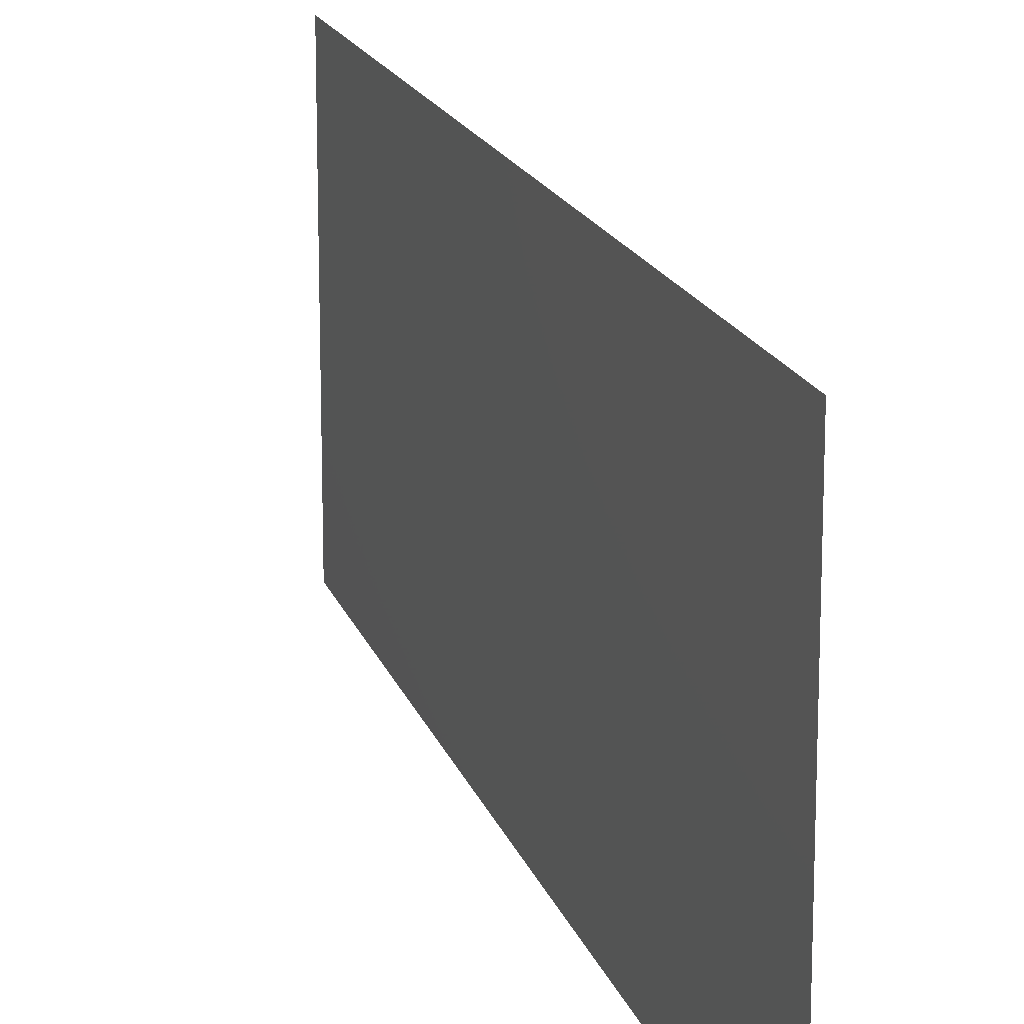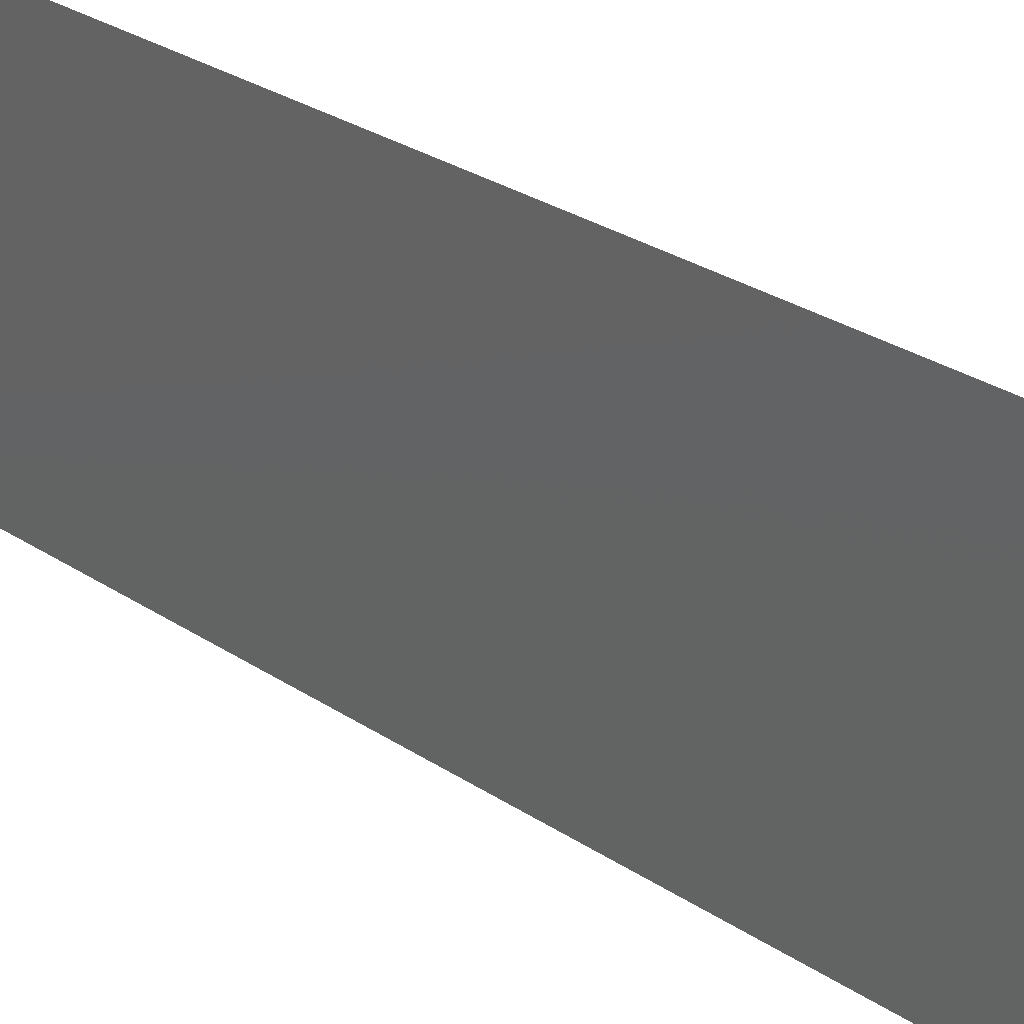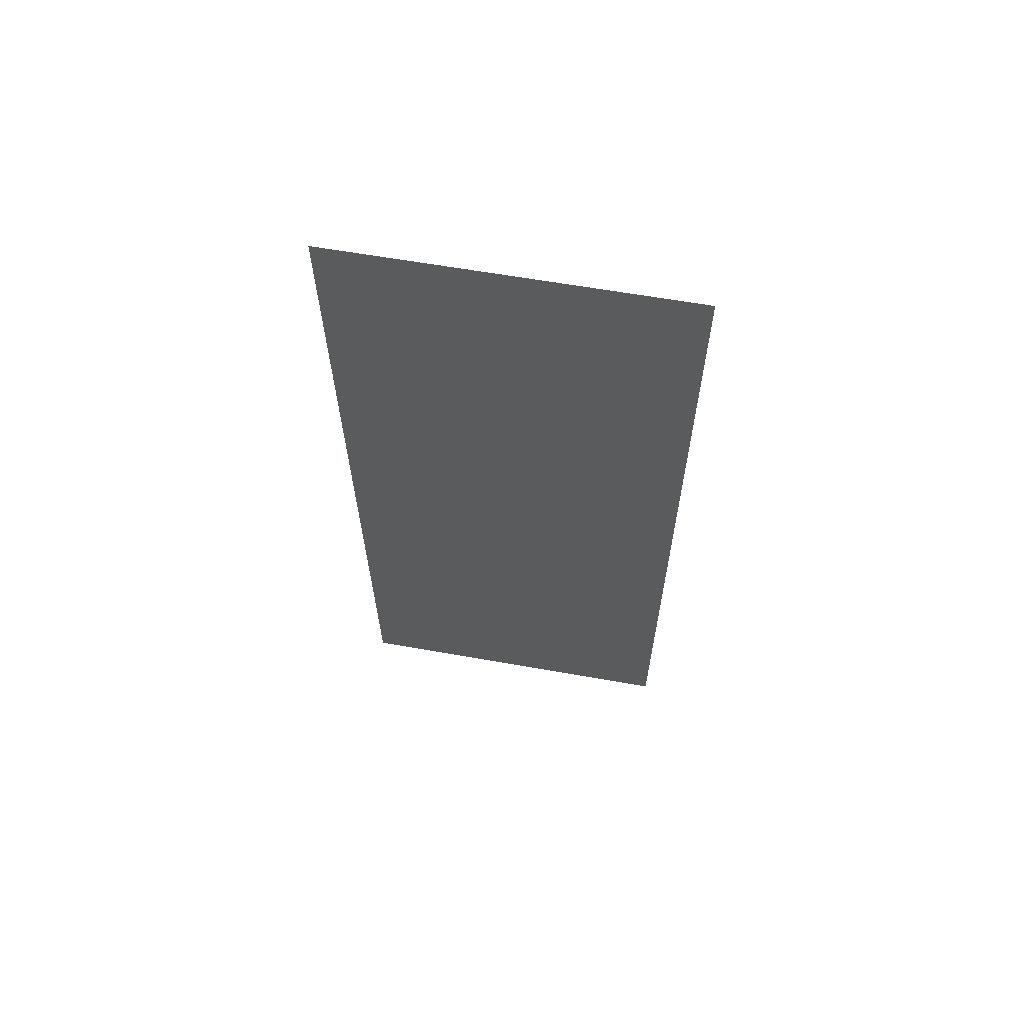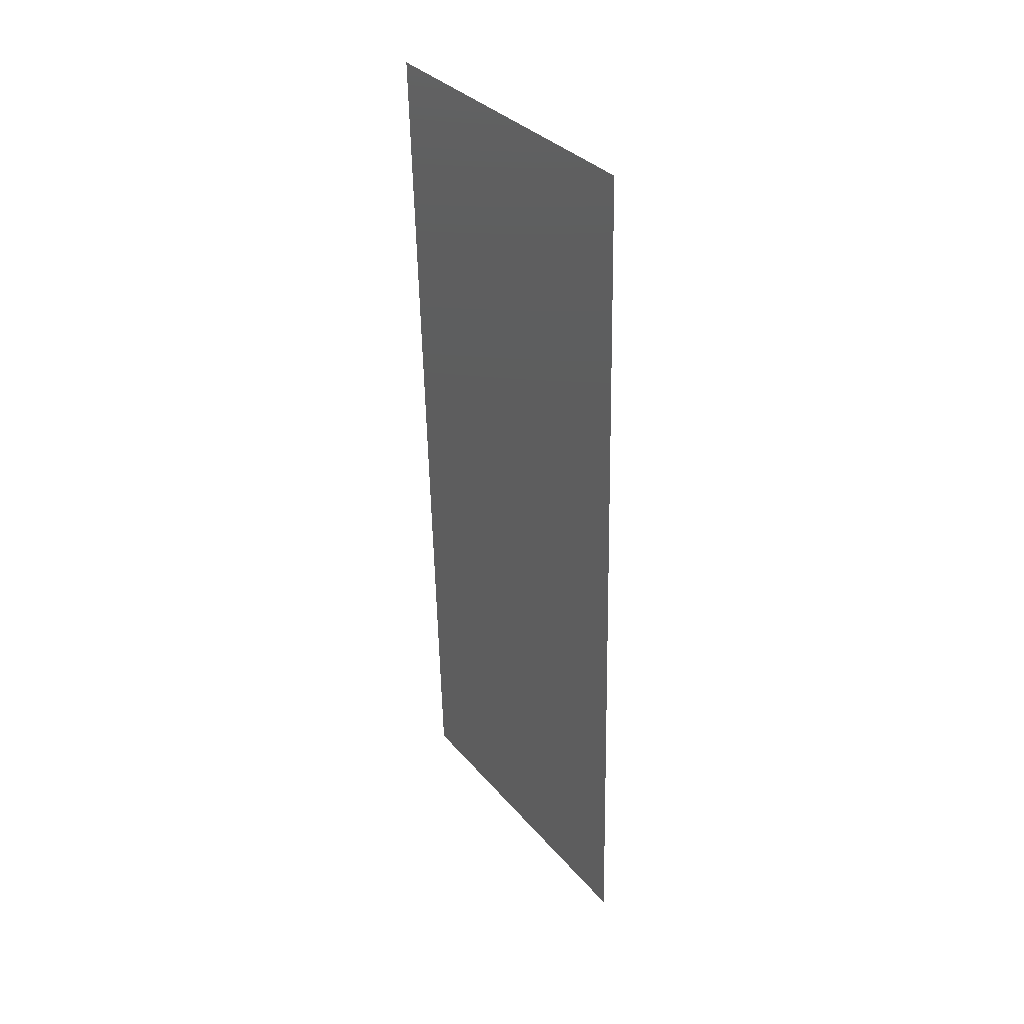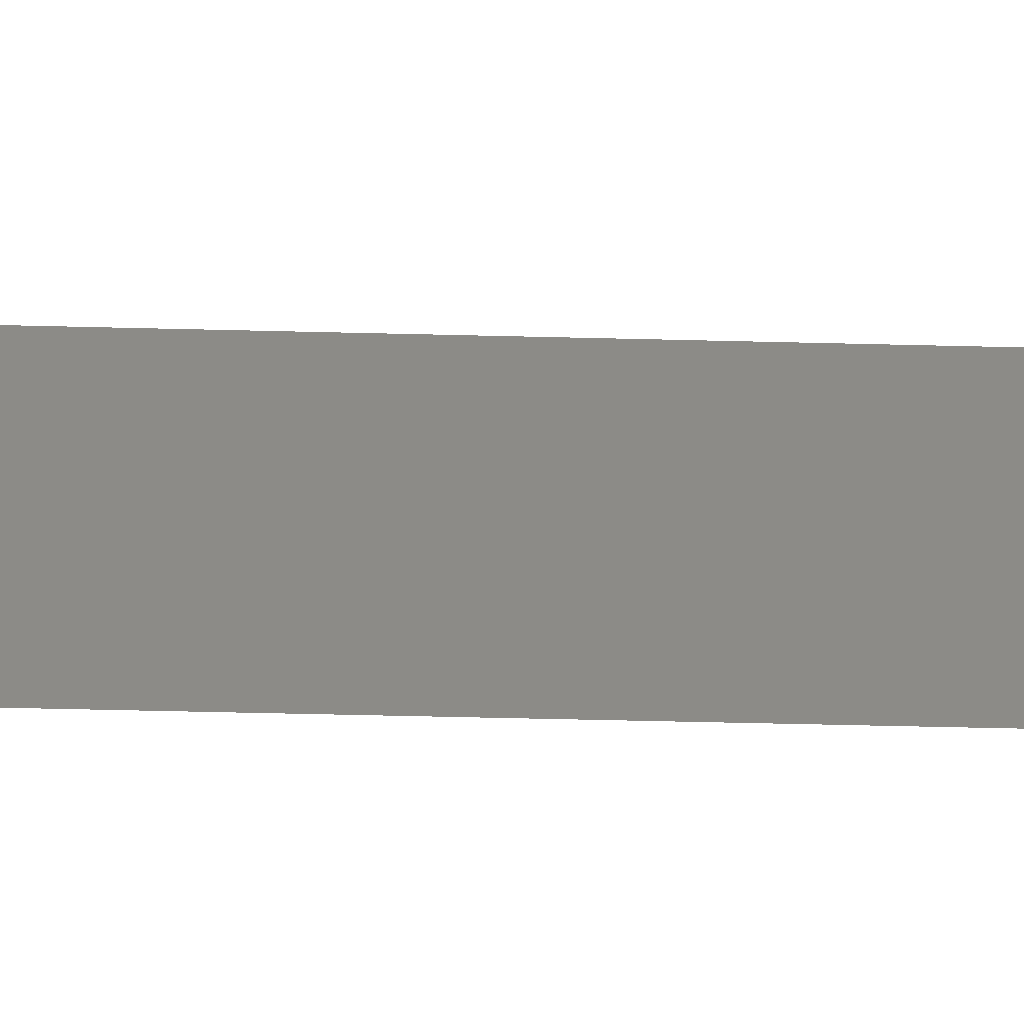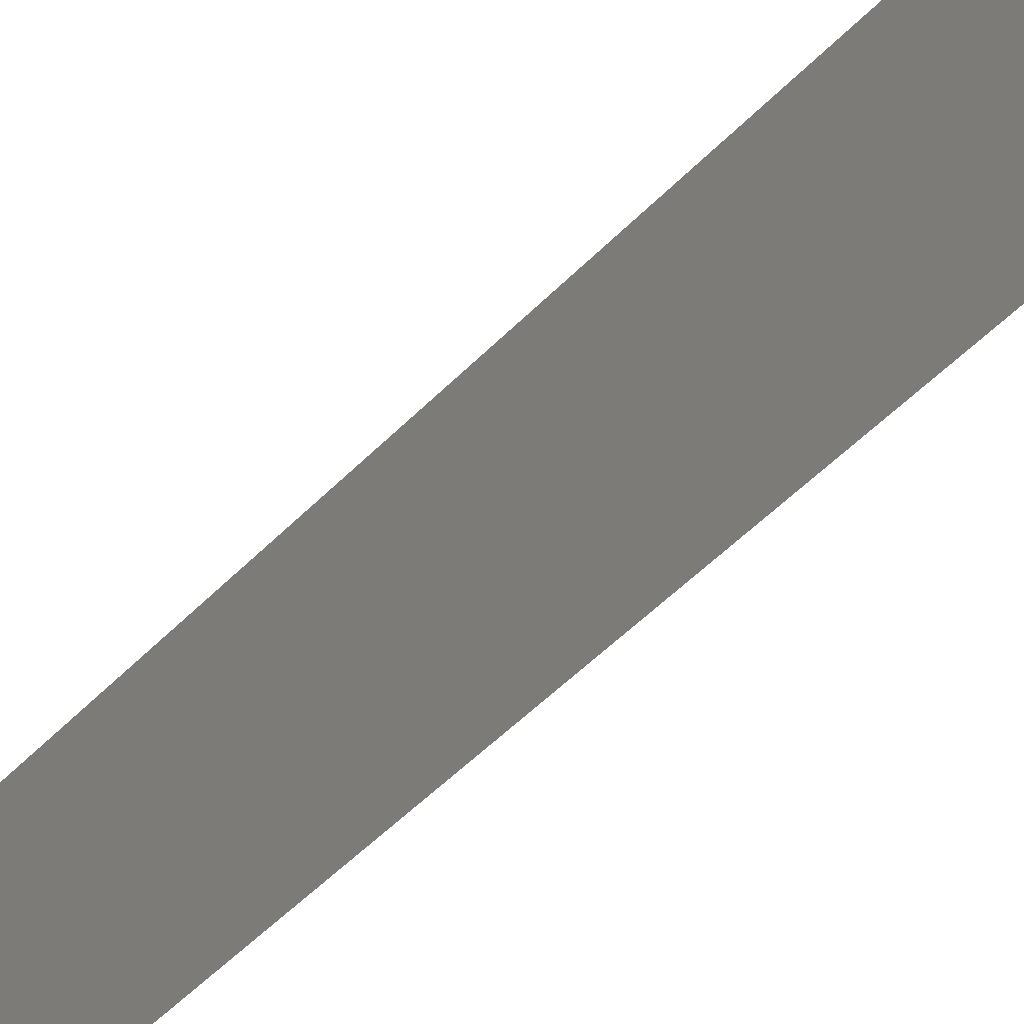
<metadata>
{"format":"stl","ext":"stl","renderer":"f3d","projection":"perspective","resolution":1024,"background":"white","views":[{"elev":16.7,"azim":-16.3,"up":"+Z"},{"elev":30.2,"azim":-47.8,"up":"+Z"},{"elev":62.2,"azim":100.2,"up":"+Y"},{"elev":33.6,"azim":146.3,"up":"+Y"},{"elev":-57.8,"azim":87.2,"up":"+Z"},{"elev":-56.2,"azim":134.6,"up":"+Z"}]}
</metadata>
<code>
# stl→obj: 21 verts, 26 faces
v 0.008488 0.02051 0
v 0.008357 0.015 0.0109
v 0.008244 0.01026 0
v 0.008732 0.03077 0.02
v 0.008867 0.03645 0.009316
v 0.008976 0.04103 0.02
v 0.008611 0.02567 0.01004
v 0.008732 0.03077 0
v 0.008172 0.007229 0.007596
v 0.009048 0.04407 0.01242
v 0.008488 0.02051 0.02
v 0.008244 0.01026 0.02
v 0.008976 0.04103 0
v 0.008 0 0
v 0.008 0 0.01
v 0.00922 0.05128 0.02
v 0.00922 0.05128 0.01
v 0.009075 0.0452 0.005962
v 0.008145 0.006106 0.01407
v 0.008 0 0.02
v 0.00922 0.05128 0
f 1 2 3
f 4 5 6
f 1 7 2
f 8 7 1
f 4 7 5
f 5 7 8
f 2 9 3
f 5 10 6
f 11 7 4
f 2 7 11
f 12 2 11
f 13 5 8
f 14 9 15
f 16 10 17
f 3 9 14
f 6 10 16
f 13 18 5
f 12 19 2
f 2 19 9
f 5 18 10
f 20 19 12
f 21 18 13
f 17 18 21
f 15 19 20
f 9 19 15
f 10 18 17

</code>
